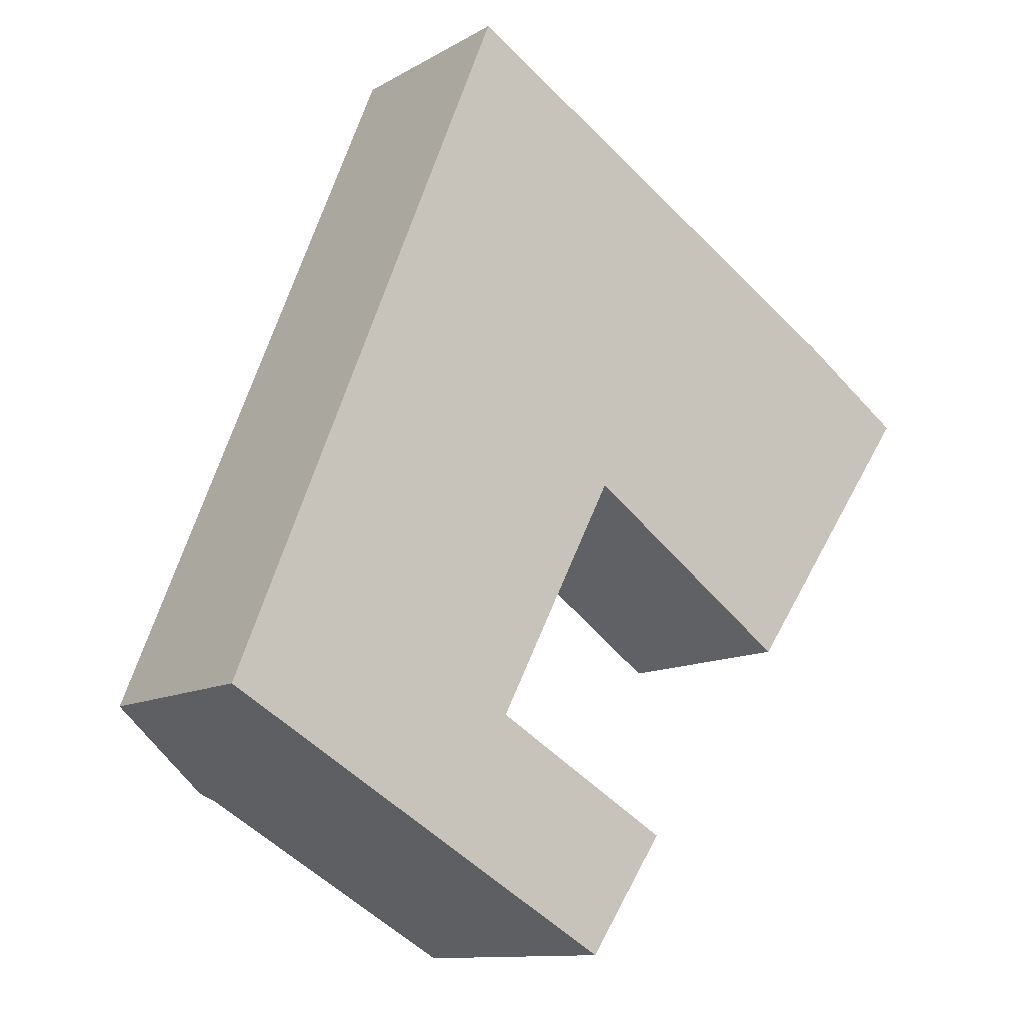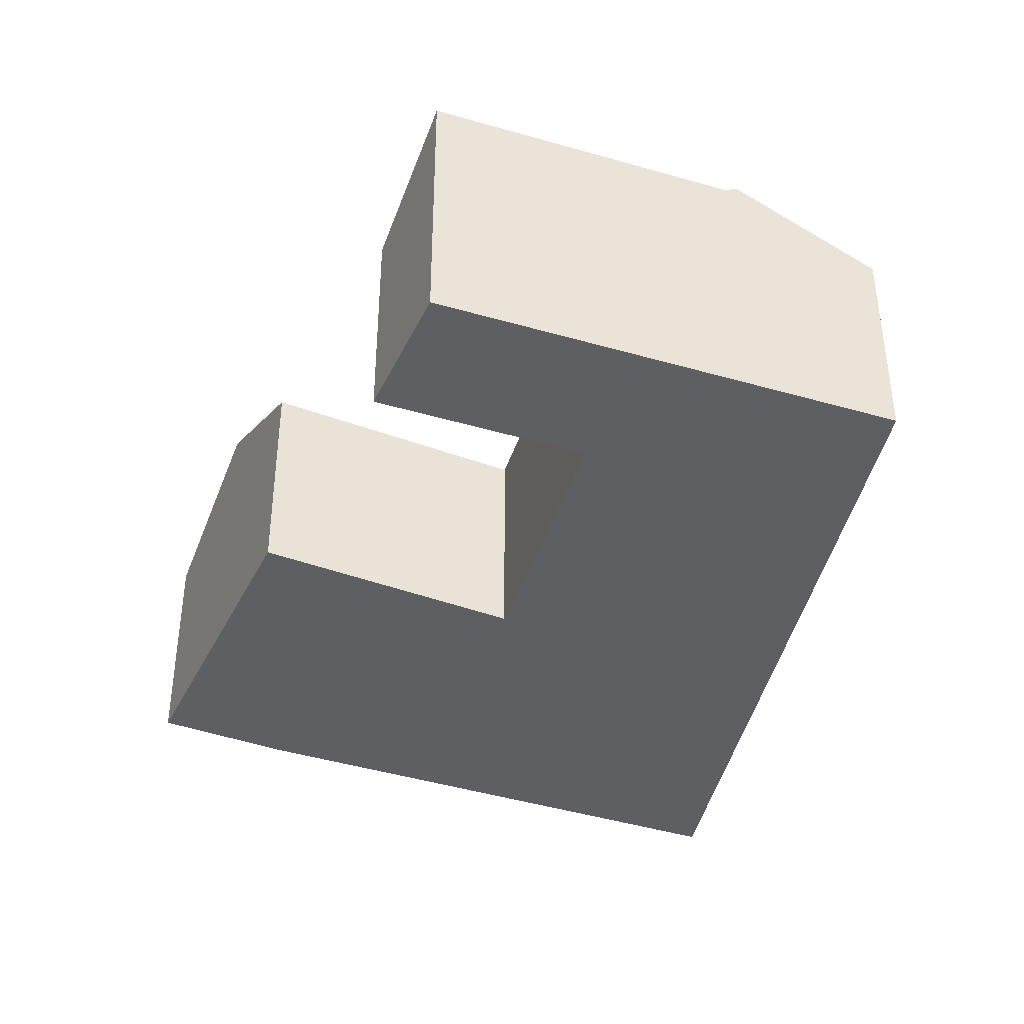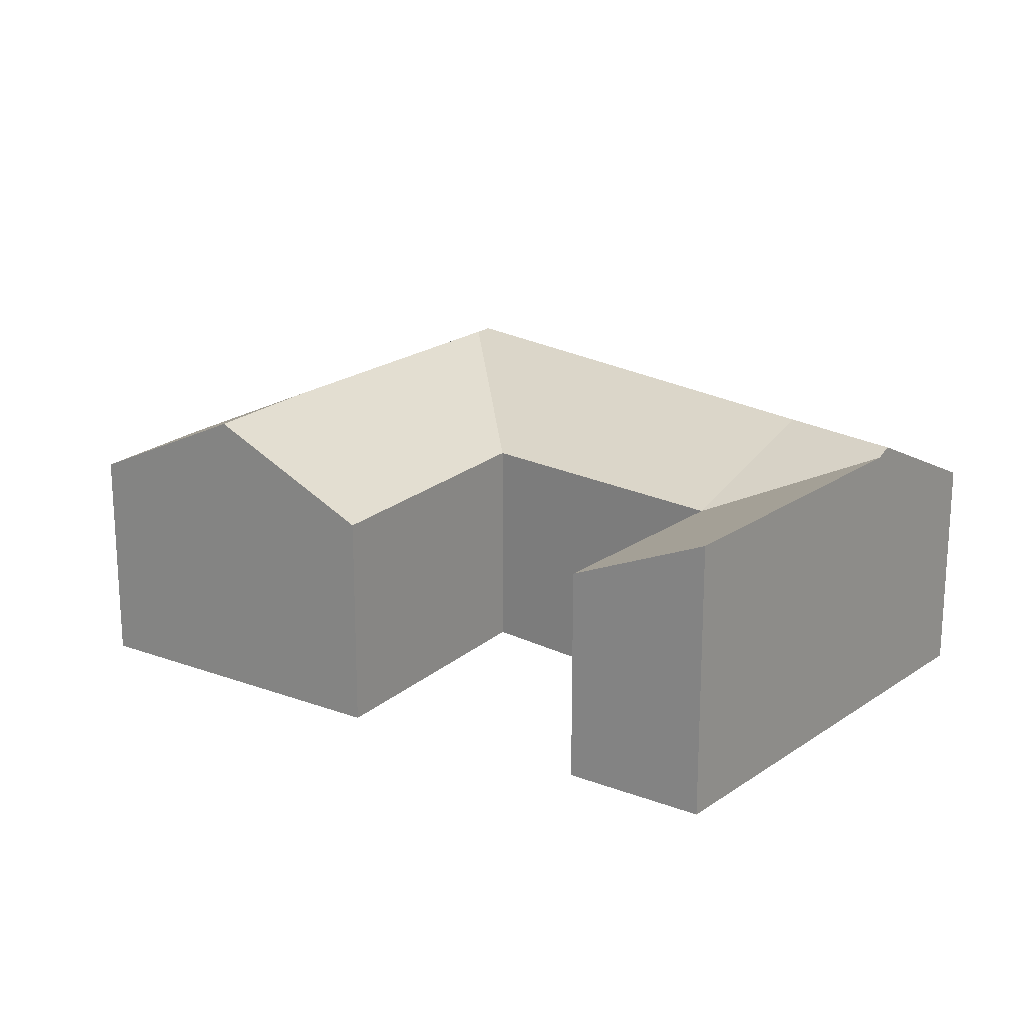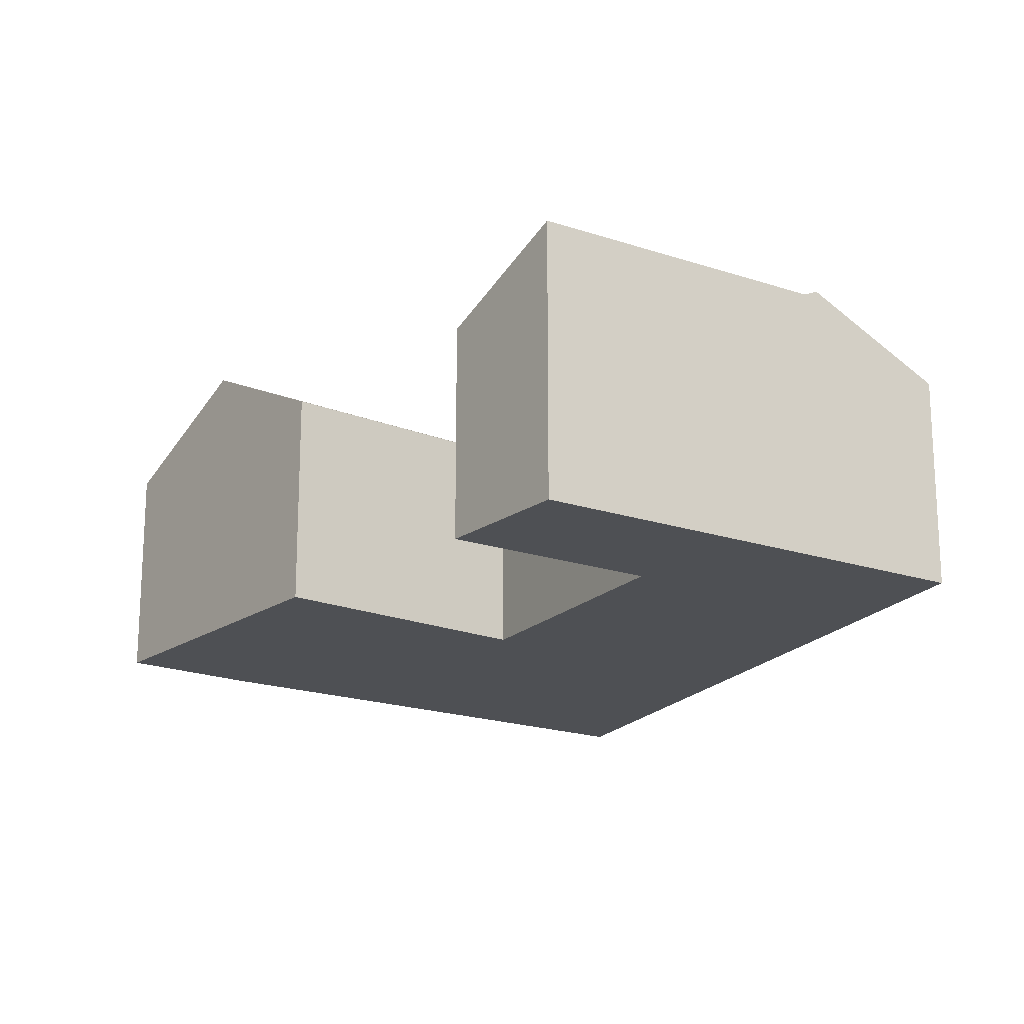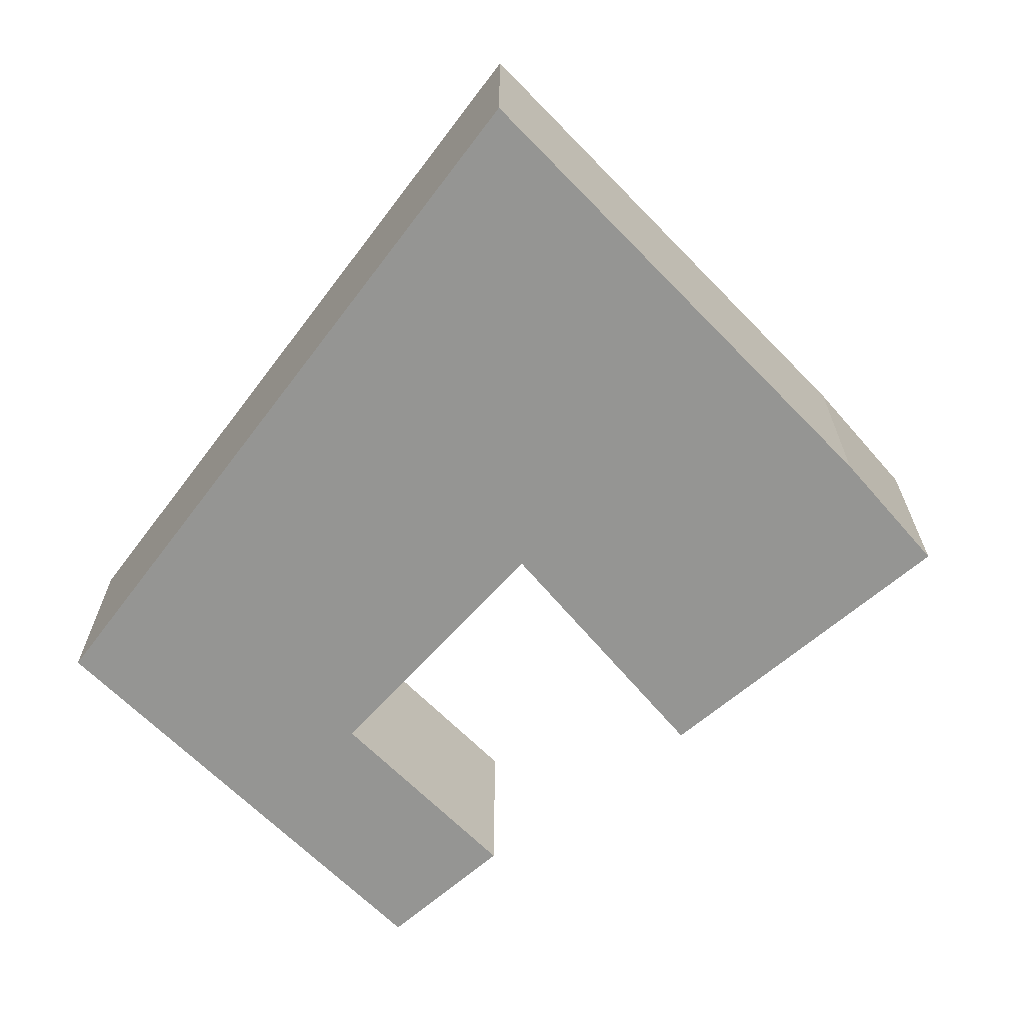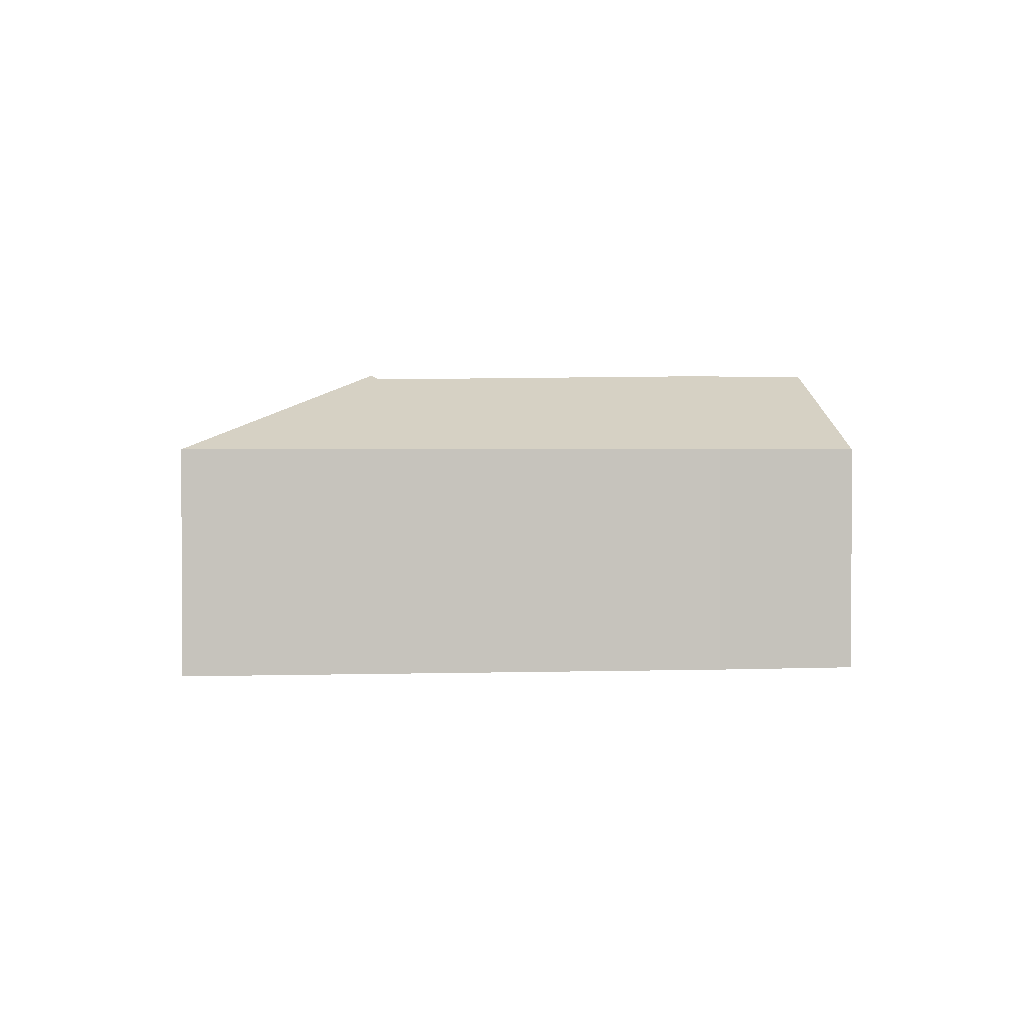
<metadata>
{"format":"obj","ext":"obj","renderer":"f3d","projection":"perspective","resolution":1024,"background":"white","views":[{"elev":-11.6,"azim":-36.6,"up":"+Z"},{"elev":-41.1,"azim":-169.8,"up":"+Y"},{"elev":20.7,"azim":158.7,"up":"+Y"},{"elev":-18.8,"azim":176.9,"up":"+Y"},{"elev":-67.3,"azim":-15.1,"up":"+Y"},{"elev":1.5,"azim":23.5,"up":"+Y"}]}
</metadata>
<code>
v 0.4484 -0.01115 4.328
v 0.4438 -0.008739 4.331
v 0.4461 -0.008869 4.337
v 0.4592 -0.009484 4.373
v 0.505 -0.03255 4.354
v 0.3992 -0.03255 4.356
v 0.5708 -0.03255 4.316
v 0.5428 -0.01141 4.274
v 0.4971 -0.03255 4.599
v 0.525 -0.006068 4.516
v 0.5487 -0.03255 4.439
v 0.5289 -0.007454 4.518
v 0.505 -0.03255 4.354
v 0.5487 -0.03255 4.439
v 0.5487 -0.1076 4.439
v 0.505 -0.1076 4.354
v 0.5708 -0.03255 4.316
v 0.505 -0.03255 4.354
v 0.505 -0.1076 4.354
v 0.5708 -0.1076 4.316
v 0.5428 -0.01141 4.274
v 0.5708 -0.03255 4.316
v 0.5708 -0.1076 4.316
v 0.5428 -0.1076 4.274
v 0.3992 -0.03255 4.356
v 0.4438 -0.008739 4.331
v 0.4484 -0.01115 4.328
v 0.5428 -0.01141 4.274
v 0.3992 -0.1076 4.356
v 0.5428 -0.1076 4.274
v 0.4971 -0.03255 4.599
v 0.3992 -0.03255 4.356
v 0.3992 -0.1076 4.356
v 0.4971 -0.1076 4.599
v 0.6529 -0.03255 4.506
v 0.6529 -0.1076 4.506
v 0.6221 -0.005755 4.458
v 0.6588 -0.005632 4.433
v 0.6257 -0.03255 4.385
v 0.5487 -0.03255 4.439
v 0.6257 -0.03255 4.385
v 0.6257 -0.1076 4.385
v 0.5487 -0.1076 4.439
v 0.505 -0.1076 4.354
v 0.4971 -0.1076 4.599
v 0.3992 -0.1076 4.356
v 0.5428 -0.1076 4.274
v 0.5487 -0.1076 4.439
v 0.5708 -0.1076 4.316
v 0.6257 -0.1076 4.385
v 0.6529 -0.1076 4.506
v 0.6918 -0.1076 4.48
v 0.6918 -0.03255 4.48
v 0.6588 -0.005632 4.433
v 0.6918 -0.03255 4.48
v 0.6918 -0.1076 4.48
v 0.6257 -0.1076 4.385
v 0.6257 -0.03255 4.385
f 1 2 3
f 1 3 4
f 5 1 4
f 2 6 3
f 1 7 8
f 7 1 5
f 9 10 4
f 9 4 6
f 6 4 3
f 11 5 4
f 11 4 10
f 11 10 12
f 13 14 15
f 13 15 16
f 17 18 19
f 17 19 20
f 21 22 23
f 21 23 24
f 25 26 27
f 25 27 28
f 29 25 30
f 30 25 28
f 31 32 33
f 31 33 34
f 35 9 34
f 35 34 36
f 35 37 12
f 35 12 9
f 9 12 10
f 38 39 11
f 38 11 12
f 38 12 37
f 14 41 42
f 14 42 43
f 44 45 46
f 44 46 47
f 45 44 48
f 49 44 47
f 45 48 50
f 51 45 50
f 52 51 50
f 53 35 36
f 53 36 52
f 53 38 37
f 53 37 35
f 54 55 56
f 54 56 57
f 54 57 58

</code>
